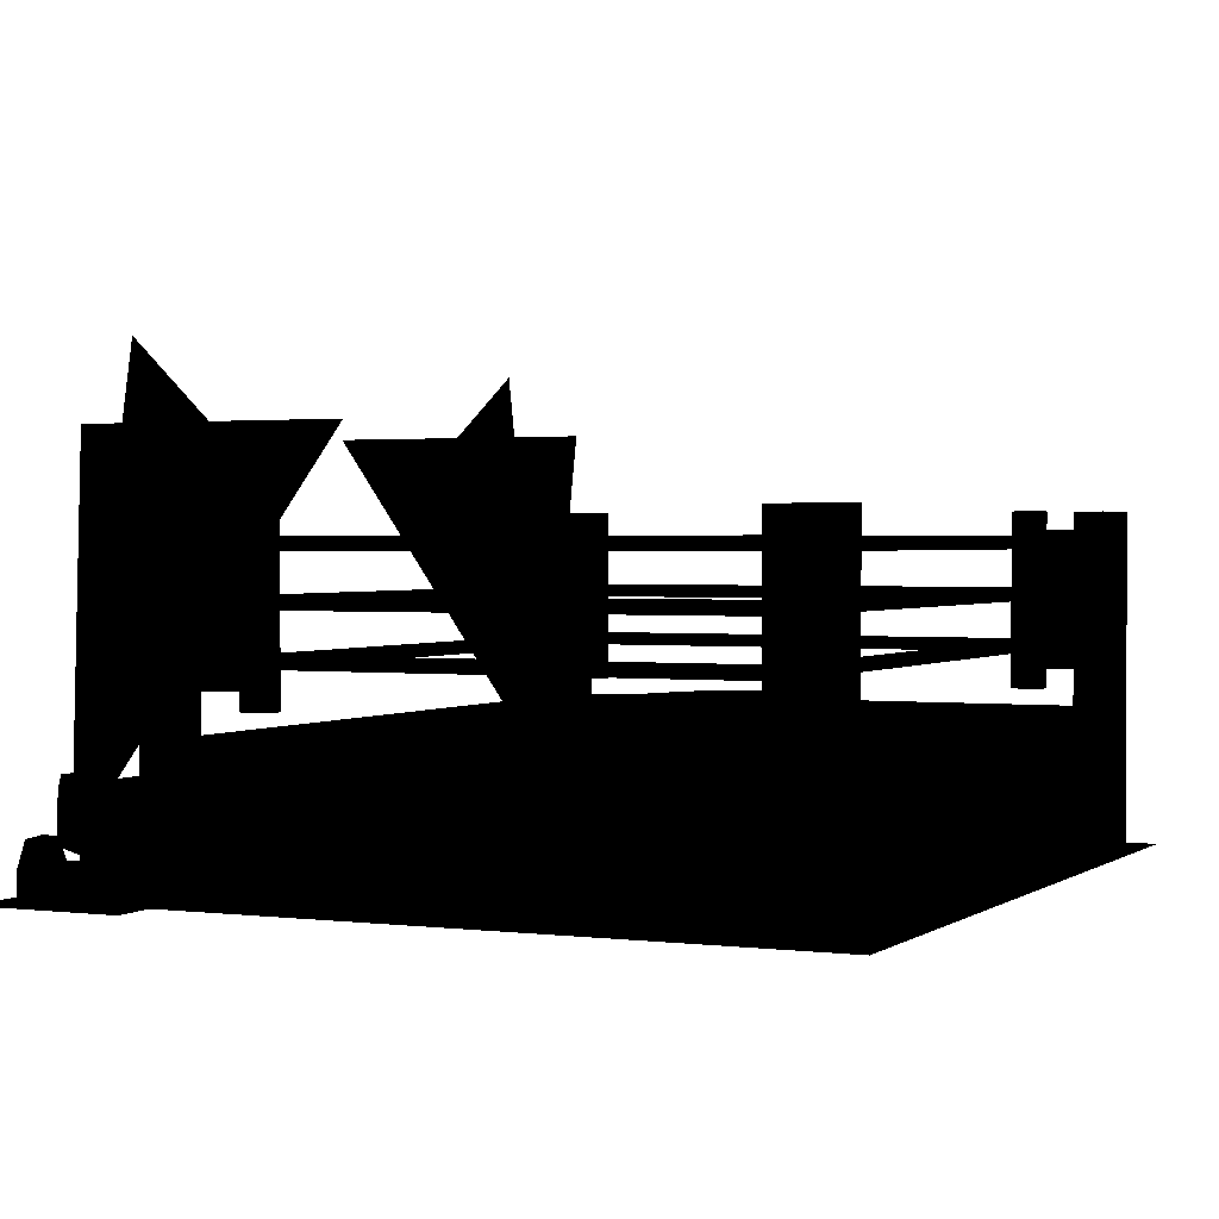
<metadata>
{"format":"obj","ext":"obj","renderer":"f3d","projection":"perspective","resolution":1024,"background":"white","views":[{"elev":1.4,"azim":24.9,"up":"+Y"}]}
</metadata>
<code>
o polygon0
g polygon0
v -3.068 0.7952 4.858
v -3.142 1.284 4.312
v -3.22 0.8997 5.039
v -3.459 1.502 4.691
v -3.068 1.004 5.22
v -3.142 1.721 5.069
v -2.823 0.9641 5.151
v -2.628 1.637 4.925
v -2.823 0.835 4.927
v -2.628 1.367 4.457
v -3.068 0.7952 4.858
v -3.142 1.284 4.312
v -3.068 1.007 -7.225
v -3.142 1.724 -7.074
v -3.22 0.9026 -7.044
v -3.459 1.505 -6.696
v -3.068 0.7979 -6.863
v -3.142 1.287 -6.317
v -2.823 0.8379 -6.932
v -2.628 1.37 -6.462
v -2.823 0.967 -7.156
v -2.628 1.64 -6.93
v -3.068 1.007 -7.225
v -3.142 1.724 -7.074
v -1.314 2.375 3.333
v -1.314 4.75 3.333
v -1.283 2.375 3.625
v -1.283 4.75 3.625
v -1.552 2.375 3.745
v -1.552 4.75 3.745
v -1.749 2.375 3.526
v -1.749 4.75 3.526
v 5.186 2.375 3.333
v 5.186 4.75 3.333
v 5.217 2.375 3.625
v 5.217 4.75 3.625
v 4.948 2.375 3.745
v 4.948 4.75 3.745
v 4.751 2.375 3.526
v 4.751 4.75 3.526
v 2.537 2.375 1.245
v 2.946 2.375 0.4209
v 2.207 2.375 1.392
v 2.605 2.375 -0.3474
v 2.207 2.375 -3.268
v 2.636 2.375 -1.323
v 2.537 2.375 -3.228
v 3.068 2.375 -2.164
v 2.207 2.375 1.392
v 1.657 2.375 -3.465
v 1.657 2.375 1.465
v 1.382 2.375 -3.235
v 1.107 2.375 1.175
v 1.107 2.375 -2.794
v 0.7769 2.375 0.2939
v 0.7769 2.375 -1.826
v -1.314 2.375 -5.667
v -1.314 4.75 -5.667
v -1.283 2.375 -5.375
v -1.283 4.75 -5.375
v -1.552 2.375 -5.255
v -1.552 4.75 -5.255
v -1.5 3.643 3.588
v 5 3.643 3.588
v -1.5 3.732 3.5
v 5 3.732 3.5
v -1.5 3.643 3.412
v 5 3.643 3.412
v -2.783 1 4.683
v -2.582 1 4.629
v -2.848 0.6875 4.442
v -2.646 0.6875 4.388
v -2.848 0.25 4.442
v -2.646 0.25 4.388
v 5.186 2.375 -5.667
v 5.186 4.75 -5.667
v 5.217 2.375 -5.375
v 5.217 4.75 -5.375
v 4.948 2.375 -5.255
v 4.948 4.75 -5.255
v -2.452 1 5.112
v -2.654 1 5.166
v -2.388 0.6875 5.354
v -2.589 0.6875 5.407
v -2.388 0.25 5.354
v -2.589 0.25 5.407
v -3.418 1 5.371
v -3.548 1 4.888
v -3.354 0.6875 5.612
v -3.612 0.6875 4.646
v -3.354 0.25 5.612
v -3.612 0.25 4.646
v -3.548 1 4.888
v -3.346 1 4.834
v -3.612 0.6875 4.646
v -3.411 0.6875 4.593
v -3.612 0.25 4.646
v -3.411 0.25 4.593
v -2.582 1 -6.629
v -2.783 1 -6.683
v -2.646 0.6875 -6.388
v -2.848 0.6875 -6.442
v -2.646 0.25 -6.388
v -2.848 0.25 -6.442
v -3.217 1 5.317
v -3.418 1 5.371
v -3.152 0.6875 5.558
v -3.354 0.6875 5.612
v -3.152 0.25 5.558
v -3.354 0.25 5.612
v -3.548 1 -6.888
v -3.418 1 -7.371
v -3.612 0.6875 -6.646
v -3.354 0.6875 -7.612
v -3.612 0.25 -6.646
v -3.354 0.25 -7.612
v -3.418 1 -7.371
v -3.217 1 -7.317
v -3.354 0.6875 -7.612
v -3.152 0.6875 -7.558
v -3.354 0.25 -7.612
v -3.152 0.25 -7.558
v 5.847 0.228 -6.612
v 5.847 4.75 -6.612
v 6.125 0.228 -6.27
v 6.125 4.75 -6.27
v 5.884 0.228 -5.9
v 5.884 4.75 -5.9
v -1.5 2.956 3.588
v 5 2.956 3.588
v -1.5 3.044 3.5
v 5 3.044 3.5
v -1.5 2.956 3.412
v 5 2.956 3.412
v -1.5 2.956 3.412
v 5 2.956 3.412
v -1.5 2.867 3.5
v 5 2.867 3.5
v -1.5 2.956 3.588
v 5 2.956 3.588
v 4.912 4.331 -5.5
v 4.912 4.331 3.5
v 5 4.419 -5.5
v 5 4.419 3.5
v 5.088 4.331 -5.5
v 5.088 4.331 3.5
v -1.5 3.643 3.412
v 5 3.643 3.412
v -1.5 3.555 3.5
v 5 3.555 3.5
v -1.5 3.643 3.588
v 5 3.643 3.588
v -1.5 4.331 3.588
v 5 4.331 3.588
v -1.5 4.419 3.5
v 5 4.419 3.5
v -1.5 4.331 3.412
v 5 4.331 3.412
v -1.5 4.331 3.412
v 5 4.331 3.412
v -1.5 4.242 3.5
v 5 4.242 3.5
v -1.5 4.331 3.588
v 5 4.331 3.588
v -1.5 2.956 -5.412
v 5 2.956 -5.412
v -1.5 3.044 -5.5
v 5 3.044 -5.5
v -1.5 2.956 -5.588
v 5 2.956 -5.588
v -1.5 2.956 -5.588
v 5 2.956 -5.588
v -1.5 2.867 -5.5
v 5 2.867 -5.5
v -1.5 2.956 -5.412
v 5 2.956 -5.412
v -1.5 3.643 -5.412
v 5 3.643 -5.412
v -1.5 3.732 -5.5
v 5 3.732 -5.5
v -1.5 3.643 -5.588
v 5 3.643 -5.588
v -1.5 3.643 -5.588
v 5 3.643 -5.588
v -1.5 3.555 -5.5
v 5 3.555 -5.5
v -1.5 3.643 -5.412
v 5 3.643 -5.412
v -1.5 4.331 -5.412
v 5 4.331 -5.412
v -1.5 4.419 -5.5
v 5 4.419 -5.5
v -1.5 4.331 -5.588
v 5 4.331 -5.588
v -1.5 4.331 -5.588
v 5 4.331 -5.588
v -1.5 4.242 -5.5
v 5 4.242 -5.5
v -1.5 4.331 -5.412
v 5 4.331 -5.412
v -1.633 2.956 -5.5
v -1.633 2.956 3.5
v -1.544 3.044 -5.5
v -1.544 3.044 3.5
v -1.456 2.956 -5.5
v -1.456 2.956 3.5
v -1.456 2.956 -5.5
v -1.456 2.956 3.5
v -1.544 2.867 -5.5
v -1.544 2.867 3.5
v -1.633 2.956 -5.5
v -1.633 2.956 3.5
v -1.633 3.643 -5.5
v -1.633 3.643 3.5
v -1.544 3.732 -5.5
v -1.544 3.732 3.5
v -1.456 3.643 -5.5
v -1.456 3.643 3.5
v -1.456 3.643 -5.5
v -1.456 3.643 3.5
v -1.544 3.555 -5.5
v -1.544 3.555 3.5
v -1.633 3.643 -5.5
v -1.633 3.643 3.5
v -2.654 1 -7.166
v -2.452 1 -7.112
v -2.589 0.6875 -7.407
v -2.388 0.6875 -7.354
v -2.589 0.25 -7.407
v -2.388 0.25 -7.354
v -1.456 4.331 -5.5
v -1.456 4.331 3.5
v -1.544 4.242 -5.5
v -1.544 4.242 3.5
v -1.633 4.331 -5.5
v -1.633 4.331 3.5
v 4.912 2.956 -5.5
v 4.912 2.956 3.5
v 5 3.044 -5.5
v 5 3.044 3.5
v 5.088 2.956 -5.5
v 5.088 2.956 3.5
v -3.346 1 -6.834
v -3.548 1 -6.888
v -3.411 0.6875 -6.593
v -3.612 0.6875 -6.646
v -3.411 0.25 -6.593
v -3.612 0.25 -6.646
v 4.912 3.643 -5.5
v 4.912 3.643 3.5
v 5 3.732 -5.5
v 5 3.732 3.5
v 5.088 3.643 -5.5
v 5.088 3.643 3.5
v -1.633 4.331 -5.5
v -1.633 4.331 3.5
v -1.544 4.419 -5.5
v -1.544 4.419 3.5
v -1.456 4.331 -5.5
v -1.456 4.331 3.5
v 4.751 2.375 -5.474
v 4.751 4.75 -5.474
v 4.898 2.375 -5.728
v 4.898 4.75 -5.728
v 5.186 2.375 -5.667
v 5.186 4.75 -5.667
v -1.749 2.375 -5.474
v -1.749 4.75 -5.474
v -1.602 2.375 -5.728
v -1.602 4.75 -5.728
v -1.314 2.375 -5.667
v -1.314 4.75 -5.667
v 5.847 0.228 3.888
v 5.847 4.75 3.888
v 6.125 0.228 4.23
v 6.125 4.75 4.23
v 5.884 0.228 4.6
v 5.884 4.75 4.6
v -1.971 0.228 3.999
v -1.971 4.75 3.999
v -1.925 0.228 4.438
v -1.925 4.75 4.438
v -2.328 0.228 4.617
v -2.328 4.75 4.617
v -1.971 0.228 -6.501
v -1.971 4.75 -6.501
v -1.925 0.228 -6.062
v -1.925 4.75 -6.062
v -2.328 0.228 -5.883
v -2.328 4.75 -5.883
v -3.459 1.502 4.691
v -3.142 1.284 4.312
v -3 1.742 4.552
v -2.628 1.367 4.457
v -2.628 1.637 4.925
v 5.436 4.75 4.046
v 5.458 4.75 4.486
v 5.75 4.75 4.25
v 5.884 4.75 4.6
v 6.125 4.75 4.23
v -3.459 1.505 -6.696
v -3.142 1.724 -7.074
v -3 1.745 -6.557
v -2.628 1.64 -6.93
v -2.628 1.37 -6.462
v 5.847 4.75 -6.612
v 5.436 4.75 -6.454
v 5.75 4.75 -6.25
v 5.458 4.75 -6.014
v 5.884 4.75 -5.9
v -1.925 4.75 -6.062
v -1.971 4.75 -6.501
v -2.25 4.75 -6.25
v -2.403 4.75 -6.593
v -2.623 4.75 -6.211
v -1.925 4.75 4.438
v -1.971 4.75 3.999
v -2.25 4.75 4.25
v -2.403 4.75 3.907
v -2.623 4.75 4.289
v -3.459 1.505 -6.696
v -3 1.745 -6.557
v -3.142 1.287 -6.317
v -2.628 1.37 -6.462
v 0.3005 2.375 -1.452
v 0.522 2.375 -0.918
v 0.7769 2.375 -1.826
v 0.7769 2.375 0.2939
v -3.459 1.502 4.691
v -3 1.742 4.552
v -3.142 1.721 5.069
v -2.628 1.637 4.925
v 5.847 4.75 -6.612
v 5.75 4.75 -6.25
v 6.125 4.75 -6.27
v 5.884 4.75 -5.9
v -1.925 4.75 -6.062
v -2.25 4.75 -6.25
v -2.328 4.75 -5.883
v -2.623 4.75 -6.211
v -1.925 4.75 4.438
v -2.25 4.75 4.25
v -2.328 4.75 4.617
v -2.623 4.75 4.289
v 5.436 4.75 4.046
v 5.75 4.75 4.25
v 5.847 4.75 3.888
v 6.125 4.75 4.23
v -2.388 0.6875 5.354
v -2.646 0.6875 4.388
v -2.582 1 4.629
v -2.452 1 5.112
v -3.152 0.6875 5.558
v -3.411 0.6875 4.593
v -3.346 1 4.834
v -3.217 1 5.317
v -3.152 0.6875 5.558
v -3.152 0.25 5.558
v -2.589 0.25 5.407
v -2.589 0.6875 5.407
v -3.411 0.25 4.593
v -3.411 0.6875 4.593
v -2.848 0.6875 4.442
v -2.848 0.25 4.442
v -3.152 0.6875 5.558
v -2.589 0.6875 5.407
v -2.848 0.6875 4.442
v -3.411 0.6875 4.593
v -2.654 1 5.166
v -2.452 1 5.112
v -2.582 1 4.629
v -2.783 1 4.683
v -2.388 0.25 5.354
v -2.646 0.25 4.388
v -2.646 0.6875 4.388
v -2.388 0.6875 5.354
v -3.418 1 5.371
v -3.217 1 5.317
v -3.346 1 4.834
v -3.548 1 4.888
v -2.589 0.6875 -7.407
v -2.848 0.6875 -6.442
v -2.783 1 -6.683
v -2.654 1 -7.166
v -2.646 0.6875 -6.388
v -2.388 0.6875 -7.354
v -2.452 1 -7.112
v -2.582 1 -6.629
v -3.411 0.6875 -6.593
v -3.152 0.6875 -7.558
v -3.217 1 -7.317
v -3.346 1 -6.834
v -3.411 0.6875 -6.593
v -3.411 0.25 -6.593
v -2.848 0.25 -6.442
v -2.848 0.6875 -6.442
v -3.152 0.25 -7.558
v -3.152 0.6875 -7.558
v -2.589 0.6875 -7.407
v -2.589 0.25 -7.407
v -3.411 0.6875 -6.593
v -2.848 0.6875 -6.442
v -2.589 0.6875 -7.407
v -3.152 0.6875 -7.558
v -2.783 1 -6.683
v -2.582 1 -6.629
v -2.452 1 -7.112
v -2.654 1 -7.166
v -2.646 0.25 -6.388
v -2.388 0.25 -7.354
v -2.388 0.6875 -7.354
v -2.646 0.6875 -6.388
v -2.823 0.835 4.927
v -3.068 0.7952 4.858
v -3.22 0.8997 5.039
v -3.068 1.004 5.22
v -3.548 1 -6.888
v -3.346 1 -6.834
v -3.217 1 -7.317
v -3.418 1 -7.371
v 5.847 0.228 -6.612
v 5.436 0.228 -6.454
v 5.436 4.75 -6.454
v 5.847 4.75 -6.612
v 5.458 0.228 -6.014
v 5.884 0.228 -5.9
v 5.884 4.75 -5.9
v 5.458 4.75 -6.014
v 5.436 0.228 -6.454
v 5.458 0.228 -6.014
v 5.458 4.75 -6.014
v 5.436 4.75 -6.454
v 4.751 2.375 -5.474
v 4.948 2.375 -5.255
v 4.948 4.75 -5.255
v 4.751 4.75 -5.474
v -2.623 0.228 -6.211
v -2.328 0.228 -5.883
v -2.328 4.75 -5.883
v -2.623 4.75 -6.211
v -2.403 0.228 -6.593
v -2.623 0.228 -6.211
v -2.623 4.75 -6.211
v -2.403 4.75 -6.593
v -1.971 0.228 -6.501
v -2.403 0.228 -6.593
v -2.403 4.75 -6.593
v -1.971 4.75 -6.501
v -1.749 2.375 -5.474
v -1.552 2.375 -5.255
v -1.552 4.75 -5.255
v -1.749 4.75 -5.474
v 4.898 2.375 3.272
v 4.751 2.375 3.526
v 4.751 4.75 3.526
v 4.898 4.75 3.272
v 5.847 0.228 3.888
v 5.436 0.228 4.046
v 5.436 4.75 4.046
v 5.847 4.75 3.888
v 5.186 2.375 3.333
v 4.898 2.375 3.272
v 4.898 4.75 3.272
v 5.186 4.75 3.333
v 5.458 0.228 4.486
v 5.884 0.228 4.6
v 5.884 4.75 4.6
v 5.458 4.75 4.486
v 5.436 0.228 4.046
v 5.458 0.228 4.486
v 5.458 4.75 4.486
v 5.436 4.75 4.046
v 5.729 2.625 -6.22
v 5.729 4.5 -6.22
v 5.021 4.5 -5.513
v 5.021 2.625 -5.513
v -2.246 2.625 -6.237
v -2.246 4.5 -6.237
v -1.539 4.5 -5.53
v -1.539 2.625 -5.53
v 5.729 2.625 4.229
v 5.021 2.625 3.521
v 5.021 4.5 3.521
v 5.729 4.5 4.229
v -2.246 2.625 4.246
v -1.539 2.625 3.539
v -1.539 4.5 3.539
v -2.246 4.5 4.246
v -3.591 0.25 -5.548
v -3.763 0.25 -3.583
v -3.763 1.5 -3.583
v -3.591 1.5 -5.548
v -1.602 2.375 3.272
v -1.749 2.375 3.526
v -1.749 4.75 3.526
v -1.602 4.75 3.272
v -2.623 0.228 4.289
v -2.328 0.228 4.617
v -2.328 4.75 4.617
v -2.623 4.75 4.289
v -2.403 0.228 3.907
v -2.623 0.228 4.289
v -2.623 4.75 4.289
v -2.403 4.75 3.907
v -1.971 0.228 3.999
v -2.403 0.228 3.907
v -2.403 4.75 3.907
v -1.971 4.75 3.999
v -3.591 1.5 -5.548
v -2.096 1.5 -5.417
v -2.096 0.25 -5.417
v -3.591 0.25 -5.548
v -2.823 0.967 -7.156
v -3.068 1.007 -7.225
v -3.22 0.9026 -7.044
v -3.068 0.7979 -6.863
v -3.763 1.5 -3.583
v -2.268 1.5 -3.452
v -2.096 1.5 -5.417
v -3.591 1.5 -5.548
v -3.763 0.25 -3.583
v -2.268 0.25 -3.452
v -2.268 1.5 -3.452
v -3.763 1.5 -3.583
v -3.75 0.25 3.861
v -2.25 0.25 3.861
v -2.25 1.5 3.861
v -3.75 1.5 3.861
v -3.75 1.5 0.2639
v -3.75 0.25 0.2639
v -3.75 0.25 3.861
v -3.75 1.5 3.861
v -3.75 1.5 0.2639
v -2.25 1.5 0.2639
v -2.25 0.25 0.2639
v -3.75 0.25 0.2639
v -1.314 2.375 3.333
v -1.602 2.375 3.272
v -1.602 4.75 3.272
v -1.314 4.75 3.333
v 5.5 2.125 -6
v -2 2.125 -6
v -1.25 2.125 -5.125
v 4.75 2.125 -5.125
v -2 0.25 4
v 5.5 0.25 4
v 5.5 2.125 4
v -2 2.125 4
v -2 2.125 4
v -2 2.125 -6
v -2 0.25 -6
v -2 0.25 4
v 5.5 0.25 -6
v -2 0.25 -6
v -2 2.125 -6
v 5.5 2.125 -6
v -2 2.125 4
v 5.5 2.125 4
v 4.75 2.125 3.125
v -1.25 2.125 3.125
v -2 2.125 4
v -1.25 2.125 3.125
v -1.25 2.125 -5.125
v -2 2.125 -6
v 5.5 2.125 -6
v 4.75 2.125 -5.125
v 4.75 2.125 3.125
v 5.5 2.125 4
v -1.25 2.125 3.125
v 4.75 2.125 3.125
v 4.75 2.125 -5.125
v -1.25 2.125 -5.125
v 4.912 2.956 3.5
v 4.912 2.956 -5.5
v 5 2.867 -5.5
v 5 2.867 3.5
v 4.912 3.643 3.5
v 4.912 3.643 -5.5
v 5 3.555 -5.5
v 5 3.555 3.5
v -2.25 1.5 0.2639
v -3.75 1.5 0.2639
v -3.75 1.5 3.861
v -2.25 1.5 3.861
v 4.912 4.331 3.5
v 4.912 4.331 -5.5
v 5 4.242 -5.5
v 5 4.242 3.5
v -2.848 0.6875 4.442
v -2.589 0.6875 5.407
v -2.654 1 5.166
v -2.783 1 4.683
v 2.636 2.375 -1.323
v 2.605 2.375 -0.3474
v 3.449 2.375 -0.7476
v 0.7769 2.375 0.2939
v 0.522 2.375 -0.918
v 0.3369 2.375 -0.2781
v -1.552 4.75 3.745
v -1.283 4.75 3.625
v -1.5 4.75 3.5
v -1.283 4.75 -5.375
v -1.314 4.75 -5.667
v -1.5 4.75 -5.5
v -1.552 4.75 -5.255
v -1.283 4.75 -5.375
v -1.5 4.75 -5.5
v -1.749 4.75 -5.474
v -1.552 4.75 -5.255
v -1.5 4.75 -5.5
v 4.948 4.75 3.745
v 5.217 4.75 3.625
v 5 4.75 3.5
v -1.314 4.75 -5.667
v -1.602 4.75 -5.728
v -1.5 4.75 -5.5
v -1.283 4.75 3.625
v -1.314 4.75 3.333
v -1.5 4.75 3.5
v -1.749 4.75 3.526
v -1.552 4.75 3.745
v -1.5 4.75 3.5
v -1.602 4.75 3.272
v -1.749 4.75 3.526
v -1.5 4.75 3.5
v 5.217 4.75 3.625
v 5.186 4.75 3.333
v 5 4.75 3.5
v -2.823 0.967 -7.156
v -3.068 0.7979 -6.863
v -2.823 0.8379 -6.932
v 4.751 4.75 3.526
v 4.948 4.75 3.745
v 5 4.75 3.5
v 4.898 4.75 3.272
v 4.751 4.75 3.526
v 5 4.75 3.5
v 5.186 4.75 3.333
v 4.898 4.75 3.272
v 5 4.75 3.5
v -1.314 4.75 3.333
v -1.602 4.75 3.272
v -1.5 4.75 3.5
v -2.823 0.835 4.927
v -3.068 1.004 5.22
v -2.823 0.9641 5.151
v 5.217 4.75 -5.375
v 5.186 4.75 -5.667
v 5 4.75 -5.5
v 4.948 4.75 -5.255
v 5.217 4.75 -5.375
v 5 4.75 -5.5
v 4.751 4.75 -5.474
v 4.948 4.75 -5.255
v 5 4.75 -5.5
v 4.898 4.75 -5.728
v 4.751 4.75 -5.474
v 5 4.75 -5.5
v 5.186 4.75 -5.667
v 4.898 4.75 -5.728
v 5 4.75 -5.5
v 1.657 2.375 -3.465
v 2.207 2.375 1.392
v 2.207 2.375 -3.268
v -1.602 4.75 -5.728
v -1.749 4.75 -5.474
v -1.5 4.75 -5.5
f 1 2 3
f 2 4 3
f 3 4 5
f 4 6 5
f 5 6 7
f 6 8 7
f 7 8 9
f 8 10 9
f 9 10 11
f 10 12 11
f 13 14 15
f 14 16 15
f 15 16 17
f 16 18 17
f 17 18 19
f 18 20 19
f 19 20 21
f 20 22 21
f 21 22 23
f 22 24 23
f 25 26 27
f 26 28 27
f 27 28 29
f 28 30 29
f 29 30 31
f 30 32 31
f 33 34 35
f 34 36 35
f 35 36 37
f 36 38 37
f 37 38 39
f 38 40 39
f 41 42 43
f 42 44 43
f 43 44 45
f 44 46 45
f 45 46 47
f 46 48 47
f 49 50 51
f 50 52 51
f 51 52 53
f 52 54 53
f 53 54 55
f 54 56 55
f 57 58 59
f 58 60 59
f 59 60 61
f 60 62 61
f 63 64 65
f 64 66 65
f 65 66 67
f 66 68 67
f 69 70 71
f 70 72 71
f 71 72 73
f 72 74 73
f 75 76 77
f 76 78 77
f 77 78 79
f 78 80 79
f 81 82 83
f 82 84 83
f 83 84 85
f 84 86 85
f 87 88 89
f 88 90 89
f 89 90 91
f 90 92 91
f 93 94 95
f 94 96 95
f 95 96 97
f 96 98 97
f 99 100 101
f 100 102 101
f 101 102 103
f 102 104 103
f 105 106 107
f 106 108 107
f 107 108 109
f 108 110 109
f 111 112 113
f 112 114 113
f 113 114 115
f 114 116 115
f 117 118 119
f 118 120 119
f 119 120 121
f 120 122 121
f 123 124 125
f 124 126 125
f 125 126 127
f 126 128 127
f 129 130 131
f 130 132 131
f 131 132 133
f 132 134 133
f 135 136 137
f 136 138 137
f 137 138 139
f 138 140 139
f 141 142 143
f 142 144 143
f 143 144 145
f 144 146 145
f 147 148 149
f 148 150 149
f 149 150 151
f 150 152 151
f 153 154 155
f 154 156 155
f 155 156 157
f 156 158 157
f 159 160 161
f 160 162 161
f 161 162 163
f 162 164 163
f 165 166 167
f 166 168 167
f 167 168 169
f 168 170 169
f 171 172 173
f 172 174 173
f 173 174 175
f 174 176 175
f 177 178 179
f 178 180 179
f 179 180 181
f 180 182 181
f 183 184 185
f 184 186 185
f 185 186 187
f 186 188 187
f 189 190 191
f 190 192 191
f 191 192 193
f 192 194 193
f 195 196 197
f 196 198 197
f 197 198 199
f 198 200 199
f 201 202 203
f 202 204 203
f 203 204 205
f 204 206 205
f 207 208 209
f 208 210 209
f 209 210 211
f 210 212 211
f 213 214 215
f 214 216 215
f 215 216 217
f 216 218 217
f 219 220 221
f 220 222 221
f 221 222 223
f 222 224 223
f 225 226 227
f 226 228 227
f 227 228 229
f 228 230 229
f 231 232 233
f 232 234 233
f 233 234 235
f 234 236 235
f 237 238 239
f 238 240 239
f 239 240 241
f 240 242 241
f 243 244 245
f 244 246 245
f 245 246 247
f 246 248 247
f 249 250 251
f 250 252 251
f 251 252 253
f 252 254 253
f 255 256 257
f 256 258 257
f 257 258 259
f 258 260 259
f 261 262 263
f 262 264 263
f 263 264 265
f 264 266 265
f 267 268 269
f 268 270 269
f 269 270 271
f 270 272 271
f 273 274 275
f 274 276 275
f 275 276 277
f 276 278 277
f 279 280 281
f 280 282 281
f 281 282 283
f 282 284 283
f 285 286 287
f 286 288 287
f 287 288 289
f 288 290 289
f 291 292 293
f 292 294 293
f 293 294 295
f 296 297 298
f 297 299 298
f 298 299 300
f 301 302 303
f 302 304 303
f 303 304 305
f 306 307 308
f 307 309 308
f 308 309 310
f 311 312 313
f 312 314 313
f 313 314 315
f 316 317 318
f 317 319 318
f 318 319 320
f 321 322 323
f 322 324 323
f 325 326 327
f 326 328 327
f 329 330 331
f 330 332 331
f 333 334 335
f 334 336 335
f 337 338 339
f 338 340 339
f 341 342 343
f 342 344 343
f 345 346 347
f 346 348 347
f 349 350 351
f 351 352 349
f 353 354 355
f 355 356 353
f 357 358 359
f 359 360 357
f 361 362 363
f 363 364 361
f 365 366 367
f 367 368 365
f 369 370 371
f 371 372 369
f 373 374 375
f 375 376 373
f 377 378 379
f 379 380 377
f 381 382 383
f 383 384 381
f 385 386 387
f 387 388 385
f 389 390 391
f 391 392 389
f 393 394 395
f 395 396 393
f 397 398 399
f 399 400 397
f 401 402 403
f 403 404 401
f 405 406 407
f 407 408 405
f 409 410 411
f 411 412 409
f 413 414 415
f 415 416 413
f 417 418 419
f 419 420 417
f 421 422 423
f 423 424 421
f 425 426 427
f 427 428 425
f 429 430 431
f 431 432 429
f 433 434 435
f 435 436 433
f 437 438 439
f 439 440 437
f 441 442 443
f 443 444 441
f 445 446 447
f 447 448 445
f 449 450 451
f 451 452 449
f 453 454 455
f 455 456 453
f 457 458 459
f 459 460 457
f 461 462 463
f 463 464 461
f 465 466 467
f 467 468 465
f 469 470 471
f 471 472 469
f 473 474 475
f 475 476 473
f 477 478 479
f 479 480 477
f 481 482 483
f 483 484 481
f 485 486 487
f 487 488 485
f 489 490 491
f 491 492 489
f 493 494 495
f 495 496 493
f 497 498 499
f 499 500 497
f 501 502 503
f 503 504 501
f 505 506 507
f 507 508 505
f 509 510 511
f 511 512 509
f 513 514 515
f 515 516 513
f 517 518 519
f 519 520 517
f 521 522 523
f 523 524 521
f 525 526 527
f 527 528 525
f 529 530 531
f 531 532 529
f 533 534 535
f 535 536 533
f 537 538 539
f 539 540 537
f 541 542 543
f 543 544 541
f 545 546 547
f 547 548 545
f 549 550 551
f 551 552 549
f 553 554 555
f 555 556 553
f 557 558 559
f 559 560 557
f 561 562 563
f 563 564 561
f 565 566 567
f 567 568 565
f 569 570 571
f 571 572 569
f 573 574 575
f 575 576 573
f 577 578 579
f 579 580 577
f 581 582 583
f 583 584 581
f 585 586 587
f 587 588 585
f 589 590 591
f 591 592 589
f 593 594 595
f 596 597 598
f 599 600 601
f 602 603 604
f 605 606 607
f 608 609 610
f 611 612 613
f 614 615 616
f 617 618 619
f 620 621 622
f 623 624 625
f 626 627 628
f 629 630 631
f 632 633 634
f 635 636 637
f 638 639 640
f 641 642 643
f 644 645 646
f 647 648 649
f 650 651 652
f 653 654 655
f 656 657 658
f 659 660 661
f 662 663 664
f 665 666 667
o polygon1
g polygon1
v -2 0.25 -6.5
v -2 0.25 5
v 2 0.25 -3
v 2 0.25 1
v 6.5 0.25 -6.5
v 6.5 0.25 5
v -2 0.25 -3
v -2 0.25 -7.875
v -3 0.25 -4.25
v -3 0.25 -6.625
v -4 0.25 -3
v -4 0.25 -7.875
v -2 0.25 5.625
v -2 0.25 0
v -3 0.25 4.375
v -3 0.25 1.25
v -4 0.25 5.625
v -4 0.25 0
v 2 0.25 -3
v 6.5 0.25 -6.5
v -2 0.25 -6.5
v -2 0.25 5
v 6.5 0.25 5
v 2 0.25 1
v -3 0.25 -4.25
v -4 0.25 -3
v -2 0.25 -3
v -3 0.25 -6.625
v -2 0.25 -7.875
v -4 0.25 -7.875
v -3 0.25 4.375
v -4 0.25 5.625
v -2 0.25 5.625
v -3 0.25 1.25
v -2 0.25 0
v -4 0.25 0
f 668 669 670
f 669 671 670
f 670 671 672
f 671 673 672
f 674 675 676
f 675 677 676
f 676 677 678
f 677 679 678
f 680 681 682
f 681 683 682
f 682 683 684
f 683 685 684
f 686 687 688
f 689 690 691
f 692 693 694
f 695 696 697
f 698 699 700
f 701 702 703
o polygon2
g polygon2
v -2.75 1.504 -6.693
v -1.125 5.807 -4.209
v -4.875 5.807 -4.209
v -3.25 1.504 -6.693
v -3 1.379 -6.477
v -3 4.87 -2.585
v -3 6.745 -5.833
v -3 1.629 -6.91
v -2.75 1.504 4.693
v -1.125 5.807 2.209
v -4.875 5.807 2.209
v -3.25 1.504 4.693
v -3 1.629 4.91
v -3 6.745 3.833
v -3 4.87 0.585
v -3 1.379 4.477
f 704 705 706
f 706 707 704
f 708 709 710
f 710 711 708
f 712 713 714
f 714 715 712
f 716 717 718
f 718 719 716

</code>
